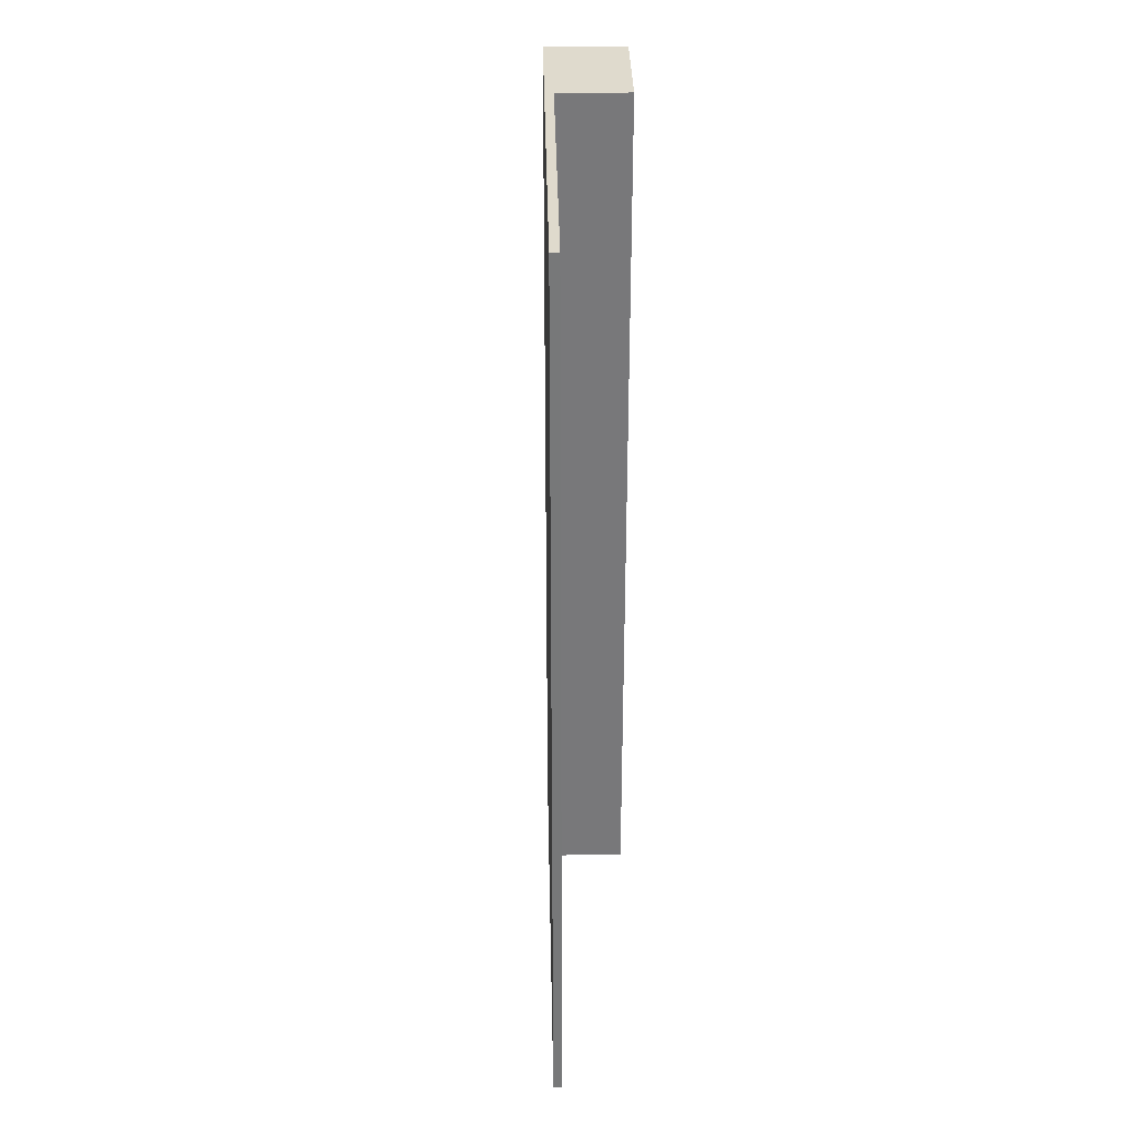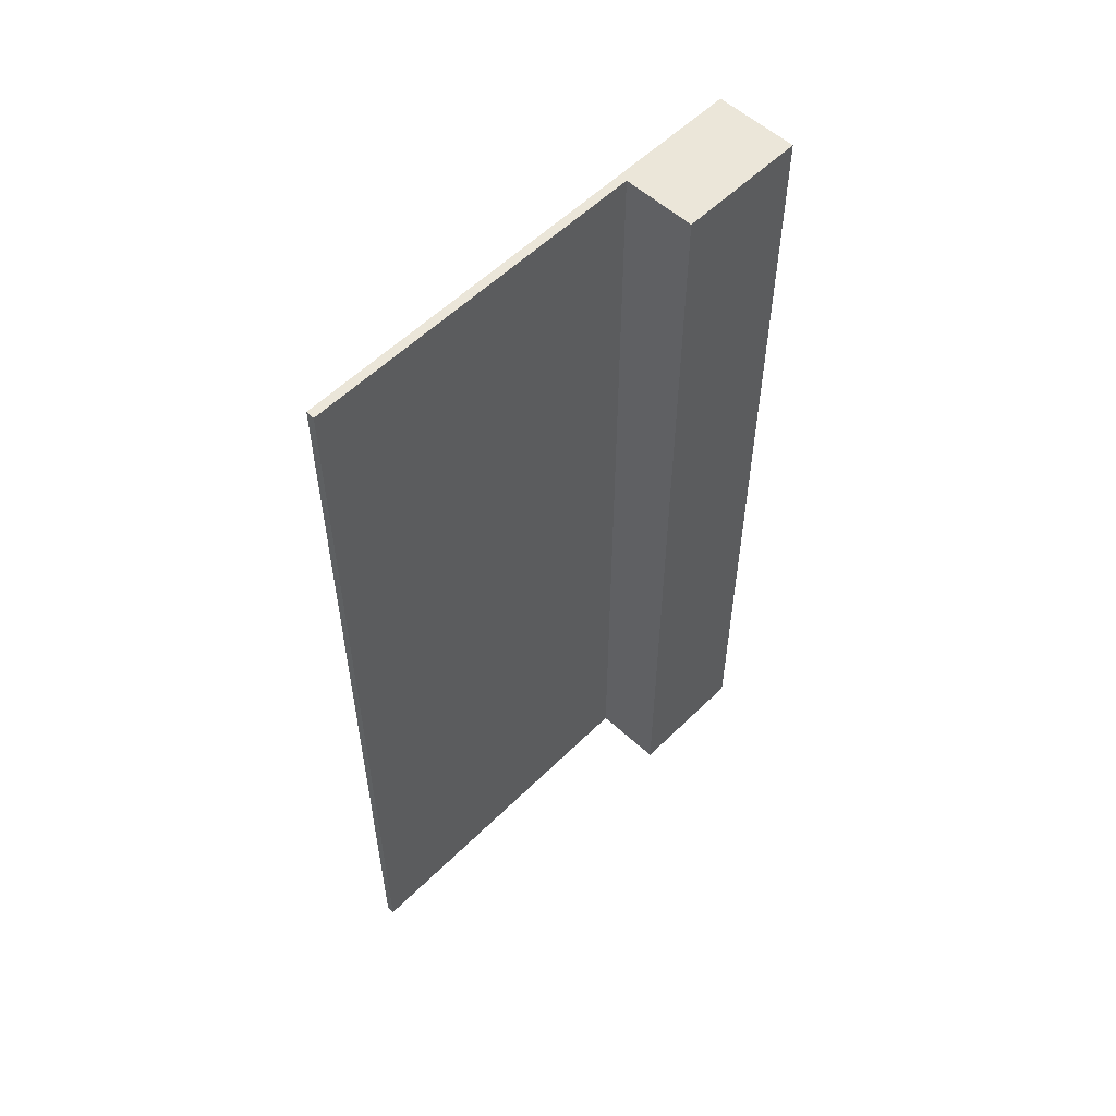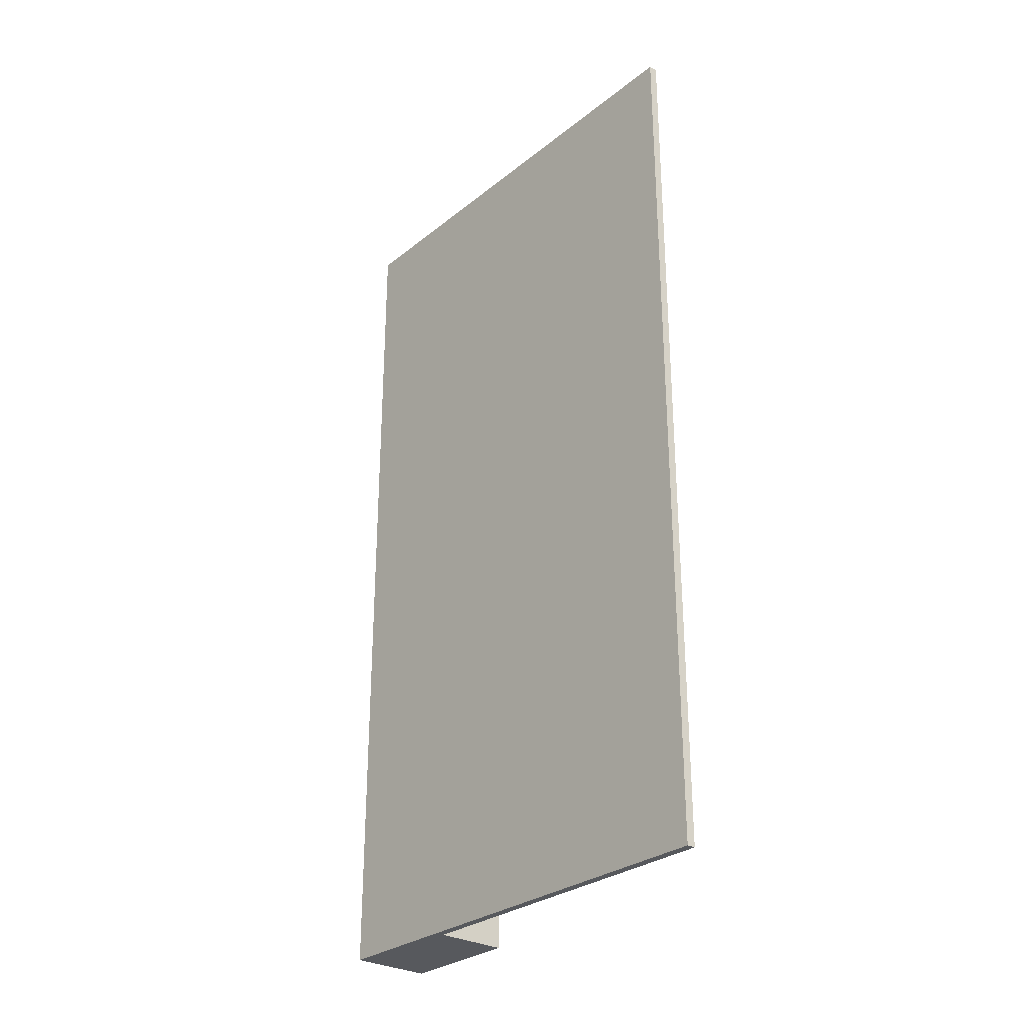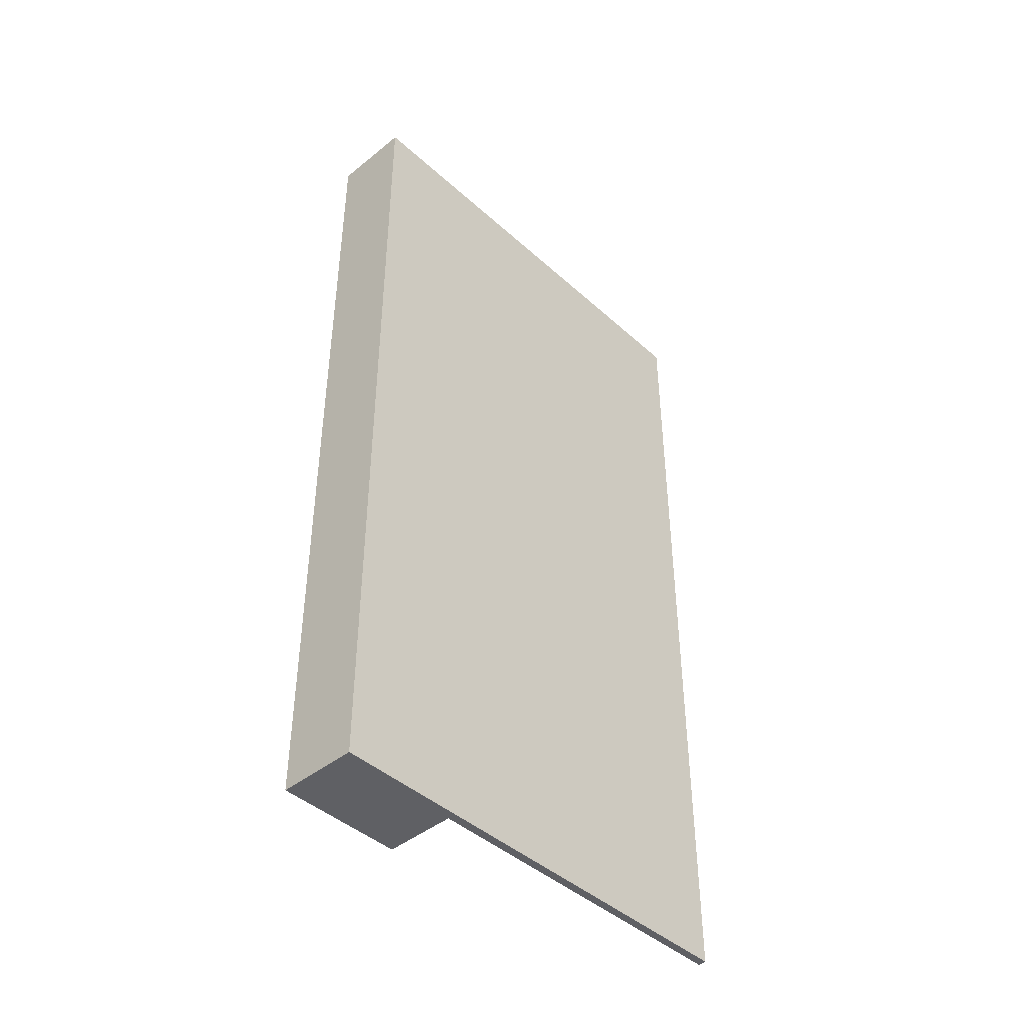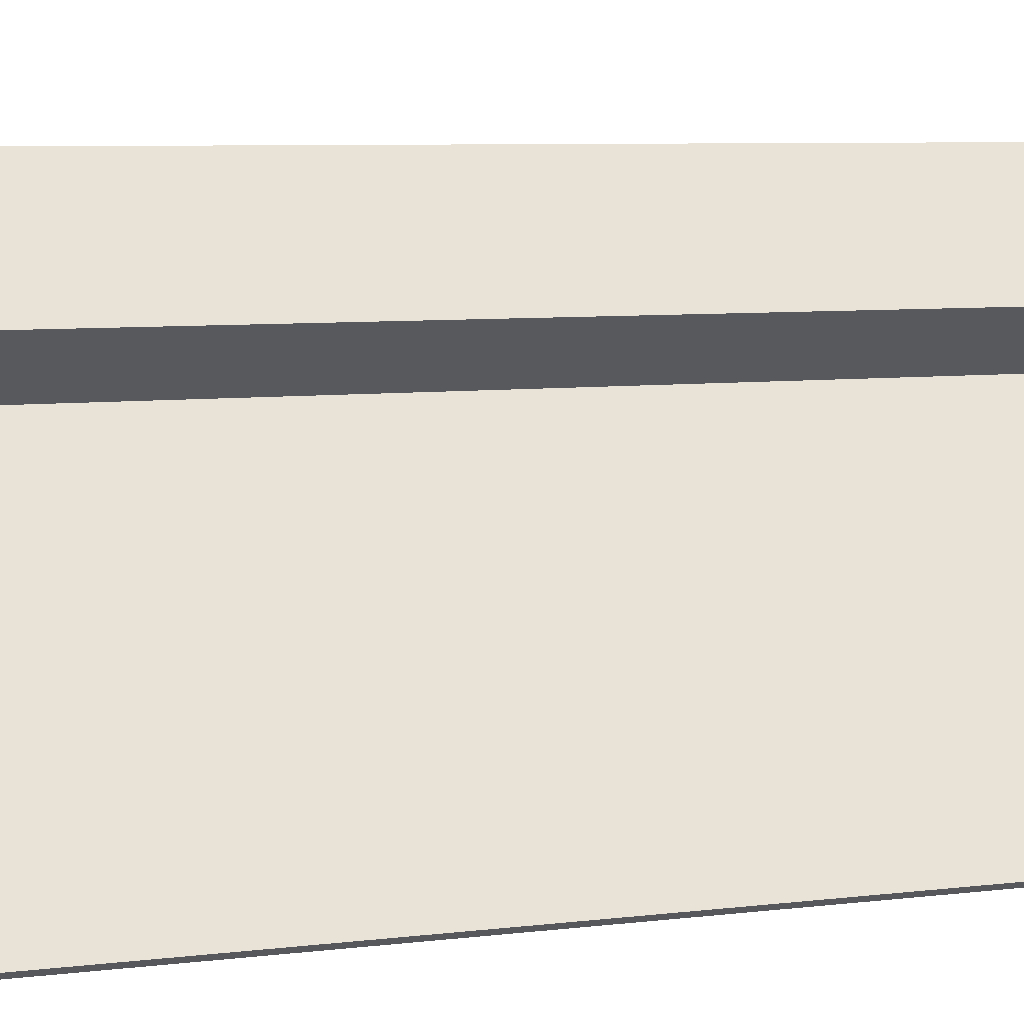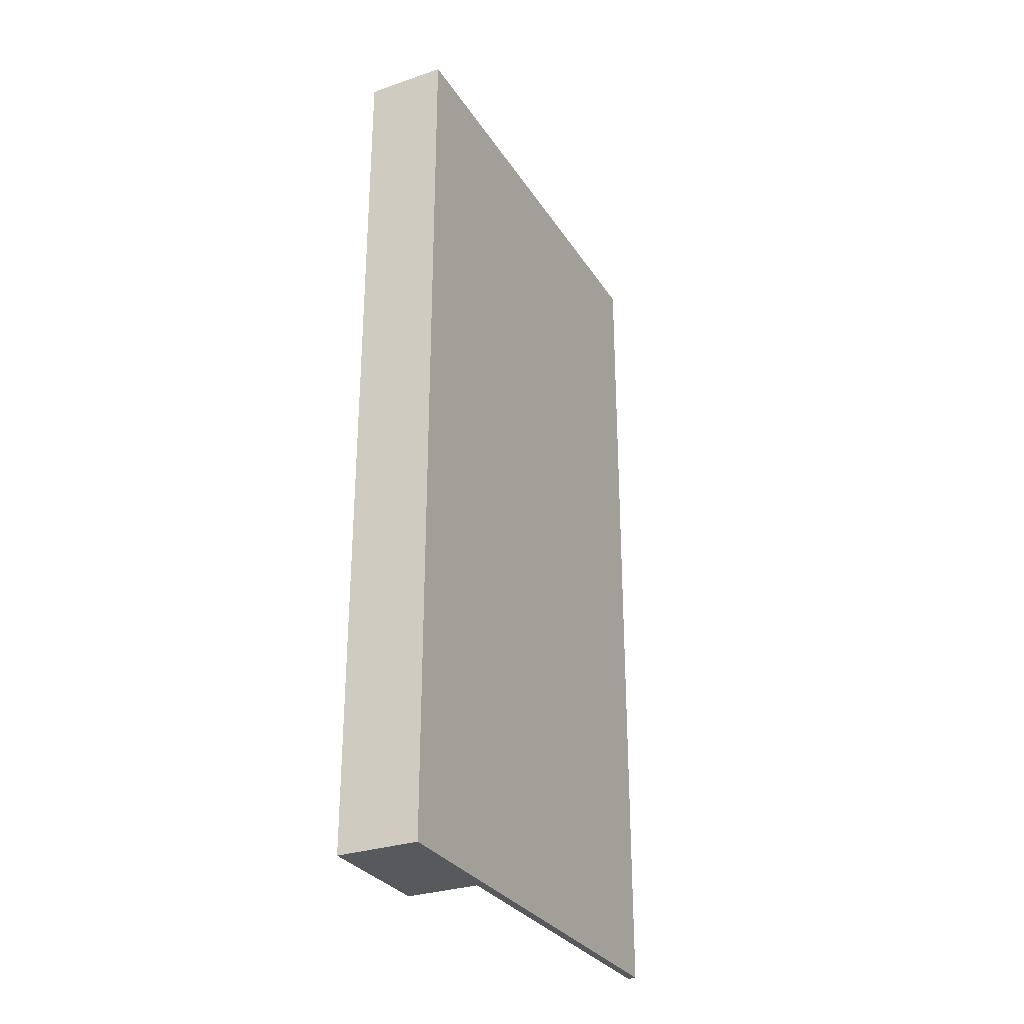
<metadata>
{"format":"obj","ext":"obj","renderer":"f3d","projection":"perspective","resolution":1024,"background":"white","views":[{"elev":32.6,"azim":-141.6,"up":"+Y"},{"elev":55.5,"azim":-96.5,"up":"+Y"},{"elev":-29.1,"azim":179.0,"up":"+Y"},{"elev":-43.6,"azim":83.0,"up":"+Y"},{"elev":6.7,"azim":-110.7,"up":"+Z"},{"elev":-29.7,"azim":66.1,"up":"+Y"}]}
</metadata>
<code>
v  6.232 22.43 10.43
v  7.81 22.43 9.125
v  4.194 22.43 7.938
v  5.594 22.43 6.783
v  0.168 22.43 -0.13
v  0 22.43 1.373e-15
v  4.194 -4.861e-16 7.938
v  6.232 -6.384e-16 10.43
v  0 0 0
v  5.594 -4.153e-16 6.783
v  7.81 -5.587e-16 9.125
v  0.168 7.96e-18 -0.13
g defaultobject
f 1 2 3
f 4 3 2
f 5 4 2
f 6 4 5
f 7 1 3
f 1 7 8
f 9 4 6
f 4 9 10
f 8 2 1
f 2 8 11
f 11 5 2
f 5 11 12
f 12 6 5
f 6 12 9
f 10 3 4
f 3 10 7
f 7 11 8
f 11 7 10
f 11 10 12
f 12 10 9

</code>
